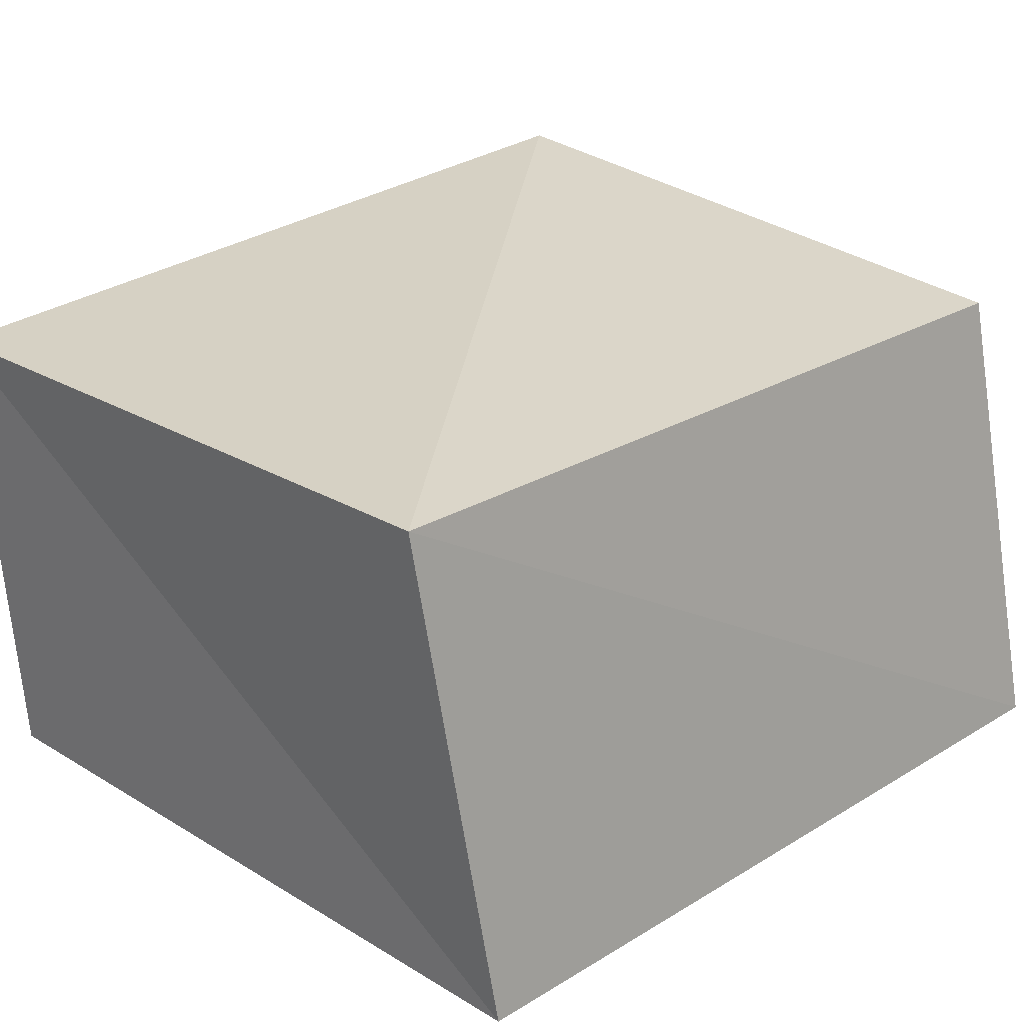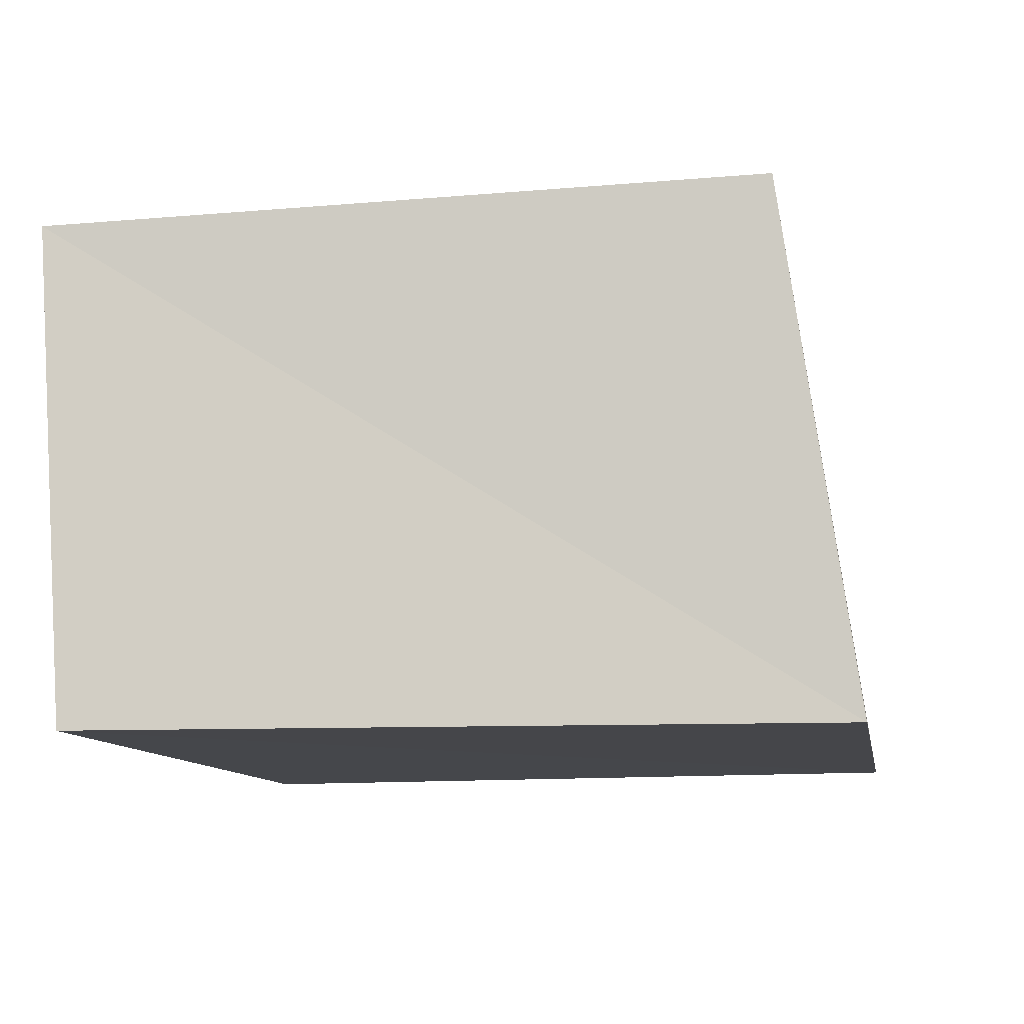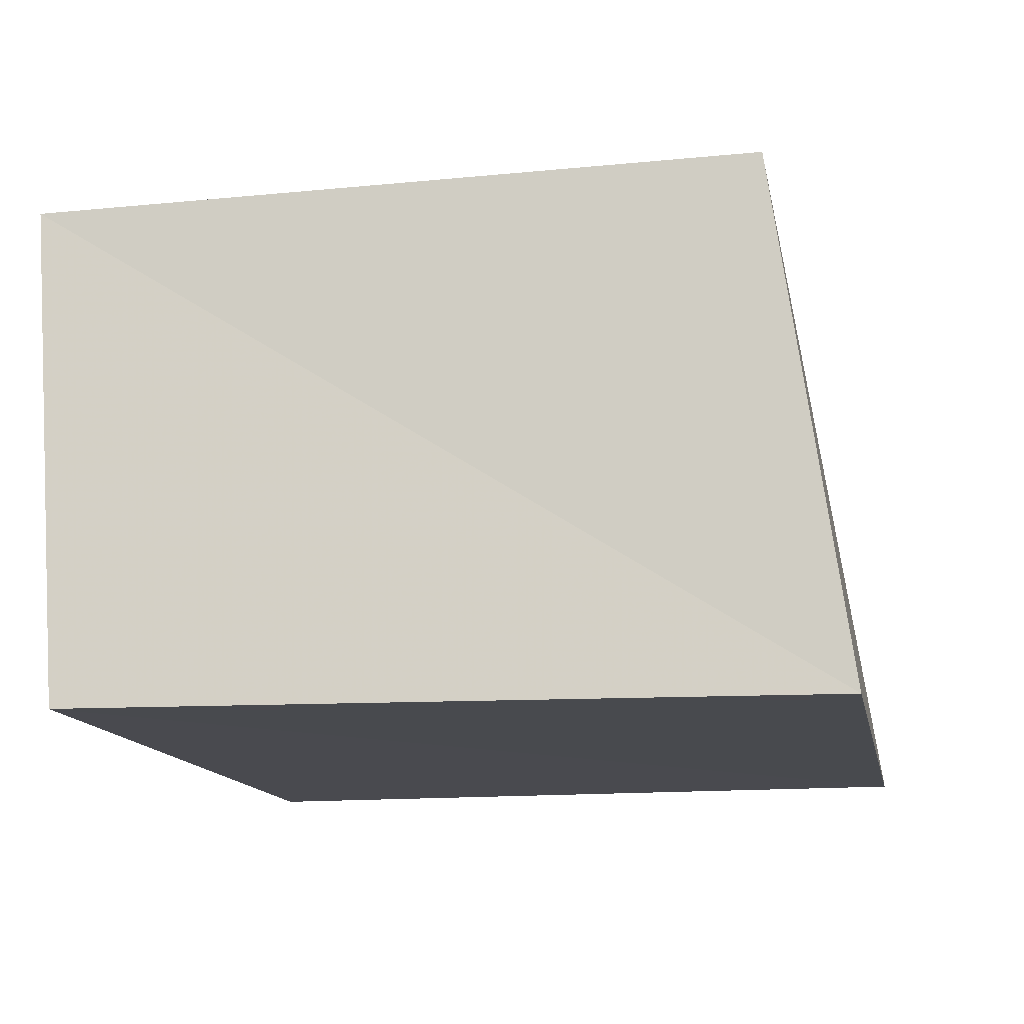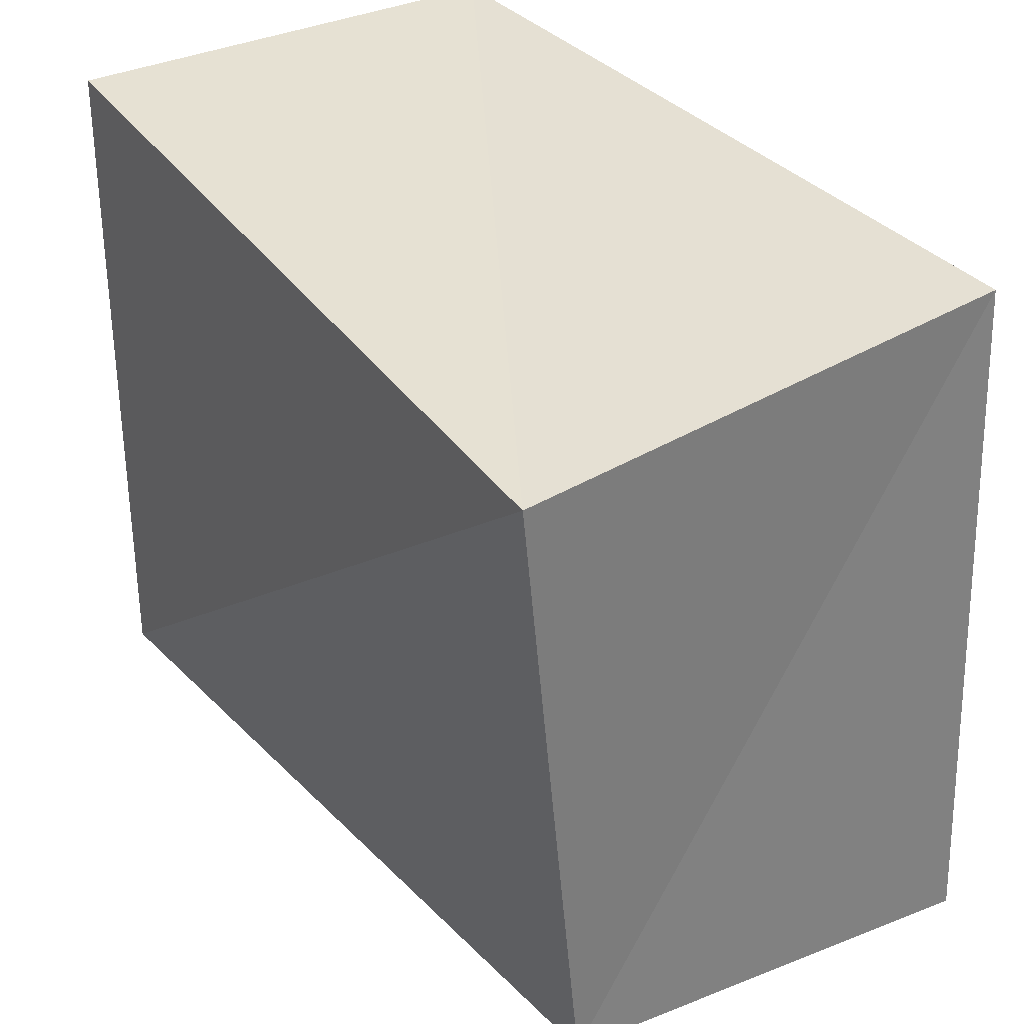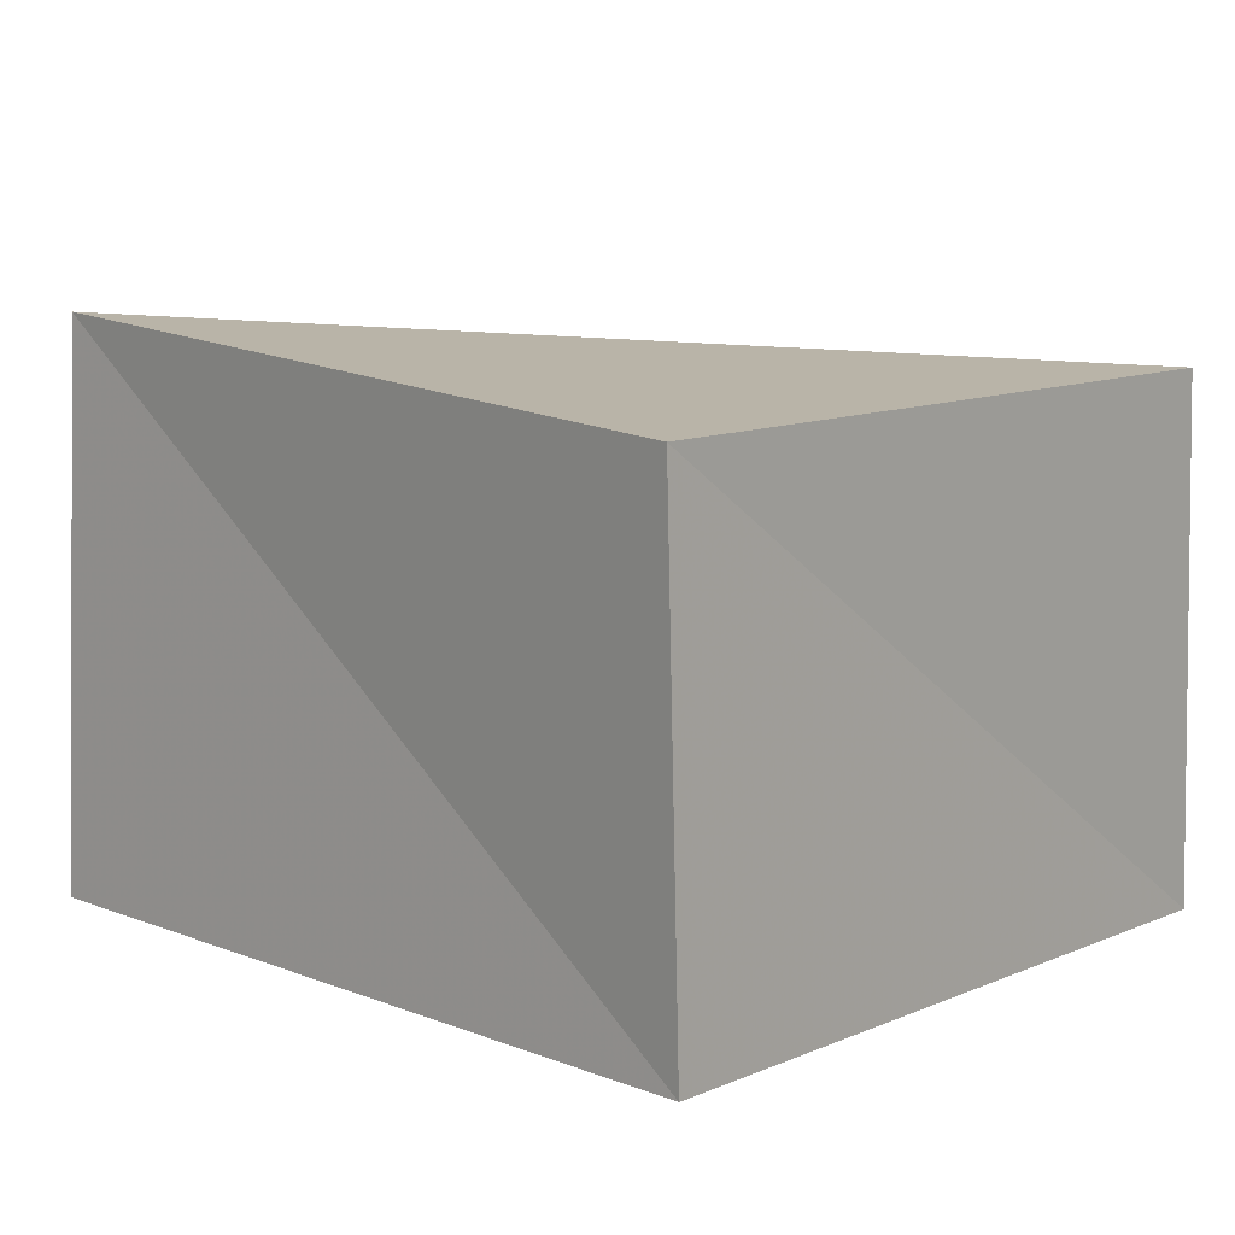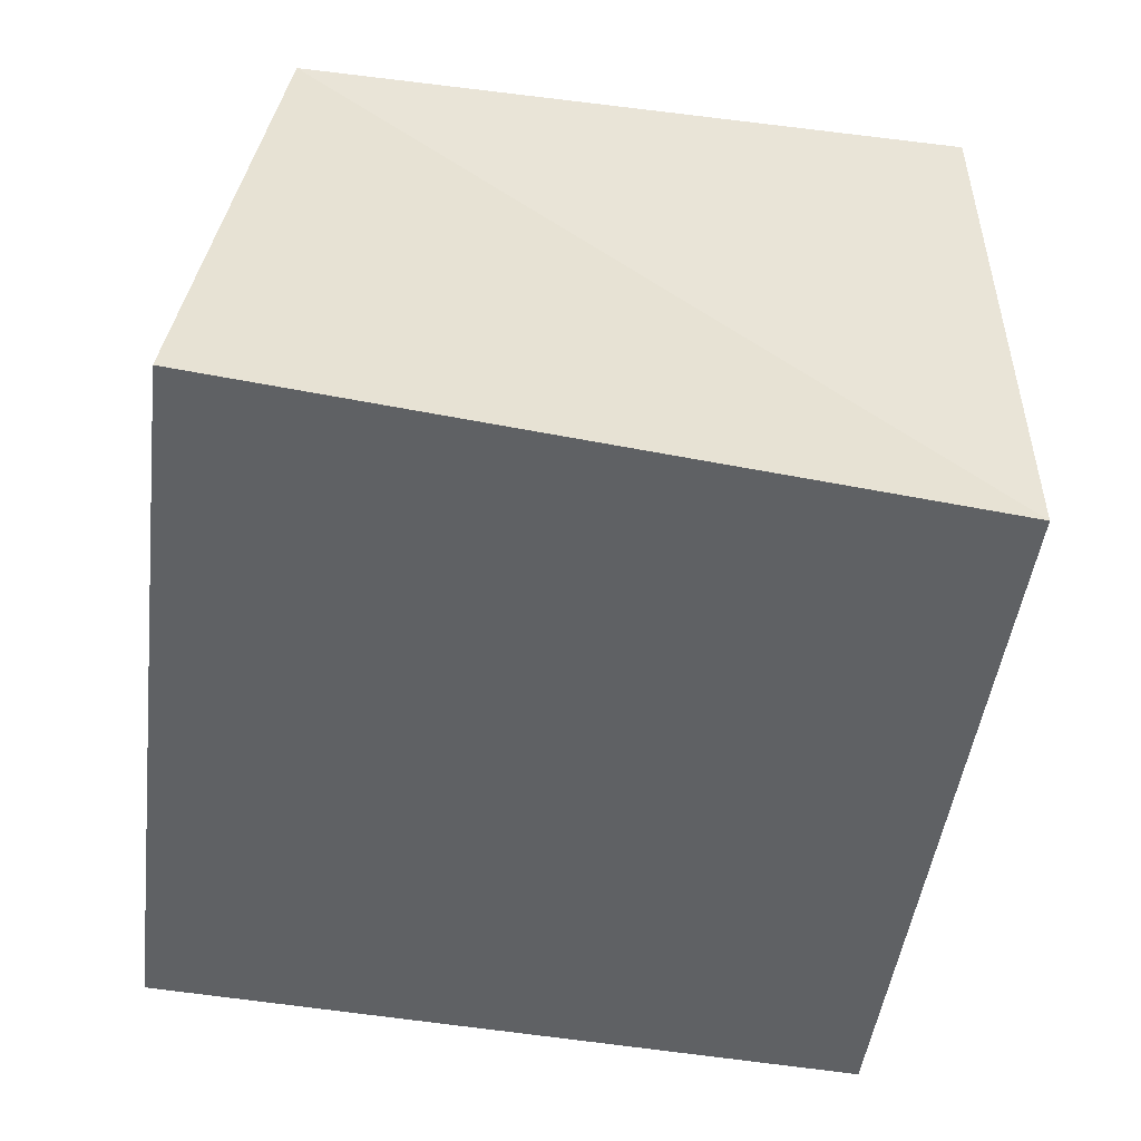
<metadata>
{"format":"obj","ext":"obj","renderer":"f3d","projection":"perspective","resolution":1024,"background":"white","views":[{"elev":26.5,"azim":-43.0,"up":"+Z"},{"elev":-11.3,"azim":-81.4,"up":"+Z"},{"elev":-14.4,"azim":-80.4,"up":"+Z"},{"elev":36.4,"azim":51.3,"up":"+Y"},{"elev":8.2,"azim":-135.6,"up":"+Z"},{"elev":-45.1,"azim":81.9,"up":"+Z"}]}
</metadata>
<code>
v -0.03043 -0.03223 -0.02187
v -0.03446 0.03009 -0.02197
v -0.03562 0.03255 0.01881
v 0.03703 -0.0334 -0.02014
v -0.03358 -0.0262 0.0209
v 0.03106 0.02793 0.0248
v 0.03366 -0.02686 0.02094
v 0.03234 0.02869 -0.02101
f 5 3 1
f 4 5 1
f 1 3 2
f 2 4 1
f 5 6 3
f 7 5 4
f 7 6 5
f 3 6 2
f 8 4 2
f 2 6 8
f 8 7 4
f 6 7 8

</code>
